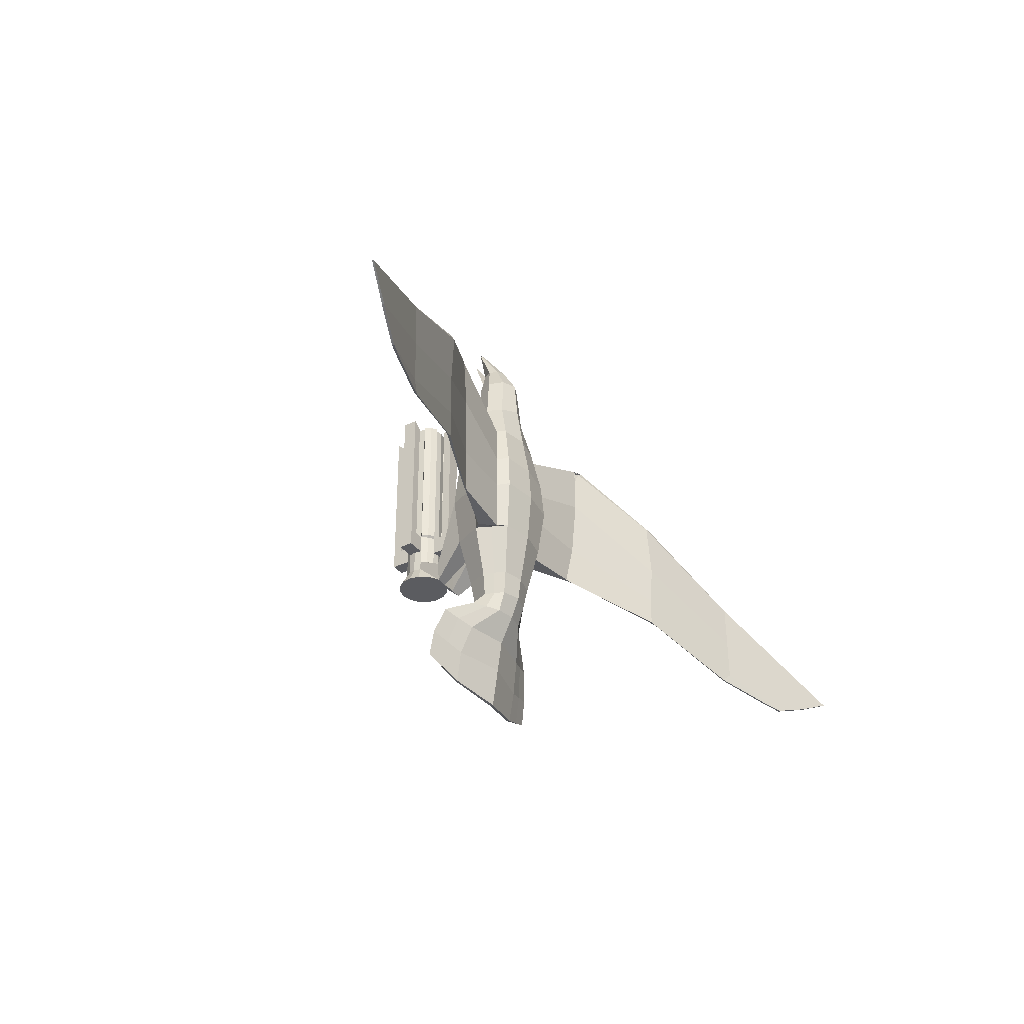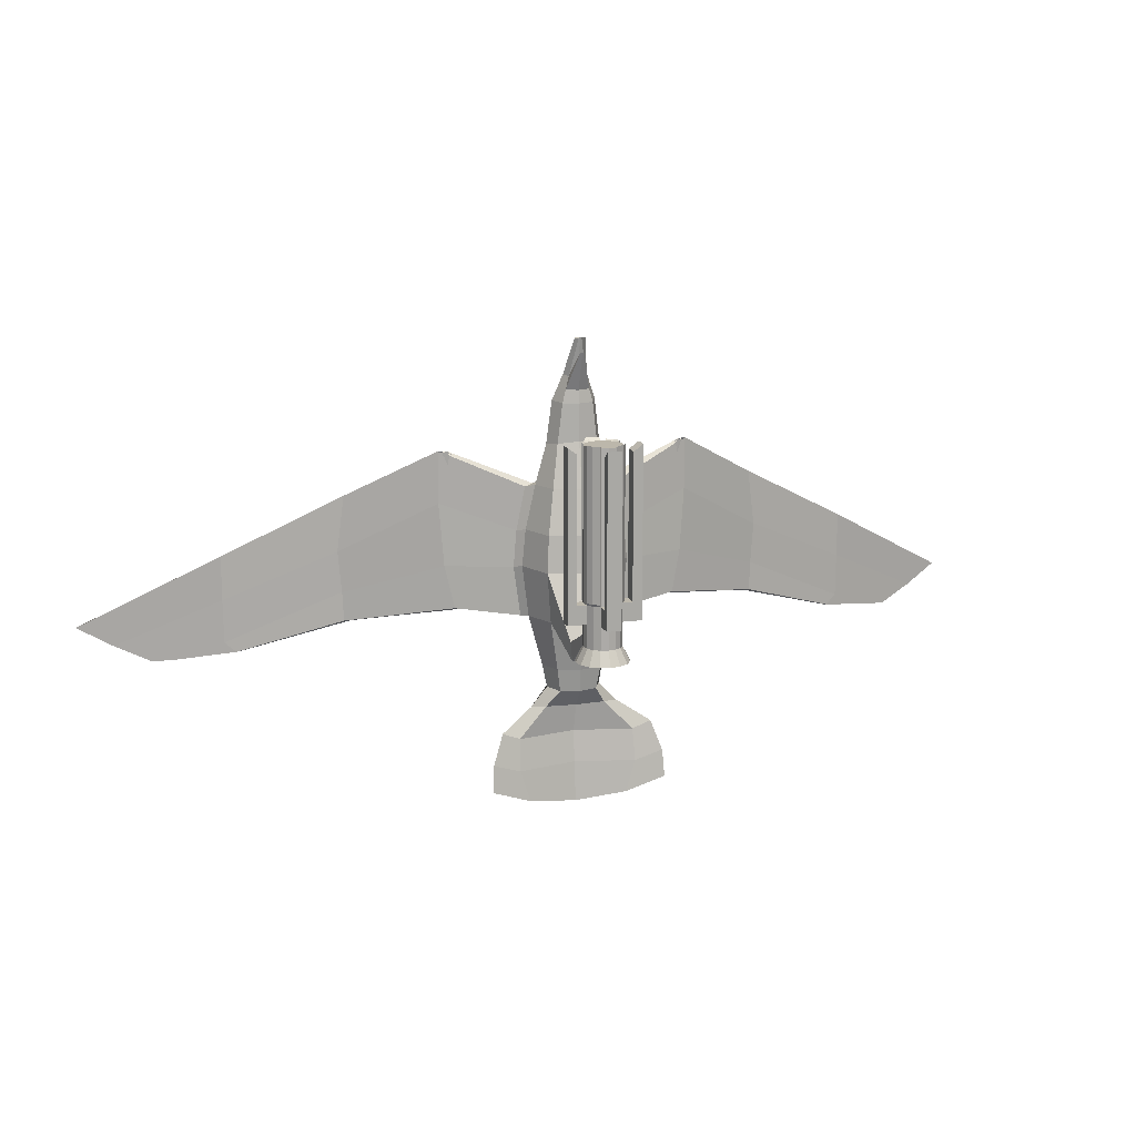
<metadata>
{"format":"obj","ext":"obj","renderer":"f3d","projection":"perspective","resolution":1024,"background":"white","views":[{"elev":-34.9,"azim":122.1,"up":"+Z"},{"elev":14.4,"azim":-16.4,"up":"+Z"}]}
</metadata>
<code>
o Cylinder
v -0.3884 0.1609 2.31
v -0.5455 0.2259 -2.342
v -0.2972 0.2972 2.31
v -0.4175 0.4175 -2.342
v -0.1609 0.3884 2.31
v -0.2259 0.5455 -2.342
v -0.3884 0.1609 -2.012
v -0.3884 0.1609 -1.789
v -0.3884 0.1609 -1.065
v -0.2973 0.2972 -2.012
v -0.2973 0.2972 -1.789
v -0.2972 0.2972 -1.065
v -0.1609 0.3884 -2.012
v -0.1609 0.3884 -1.789
v -0.1609 0.3884 -1.065
v -0.3884 0.1609 -1.486
v -0.2972 0.2972 -1.486
v -0.1609 0.3884 -1.486
v -0.1609 0.8117 -1.065
v -0.1609 0.8117 -1.486
v -0.8194 0.1609 -1.065
v -0.8194 0.1609 -1.486
v -0.1609 0.6169 -1.486
v -0.1609 0.6169 -1.065
v -0.6092 0.1609 -1.486
v -0.6092 0.1609 -1.065
v -0.8194 0.1609 2.31
v -0.6092 0.1609 2.154
v -0.4181 0.1906 2.342
v -0.327 0.327 2.342
v -0.1906 0.4181 2.342
v -0.4181 0.1906 -1.012
v -0.327 0.327 -1.012
v -0.1906 0.4181 -1.012
v -0.1609 0.8117 2.31
v -0.1609 0.6169 2.154
v -0.4204 0 2.31
v -0.5904 0 -2.342
v -0.3884 -0.1609 2.31
v -0.5455 -0.2259 -2.342
v -0.2972 -0.2972 2.31
v -0.4175 -0.4175 -2.342
v -0.1609 -0.3884 2.31
v -0.2259 -0.5455 -2.342
v -0.4204 0 -2.012
v -0.4204 0 -1.789
v -0.4204 0 -1.065
v -0.3884 -0.1609 -2.012
v -0.3884 -0.1609 -1.789
v -0.3884 -0.1609 -1.065
v -0.2972 -0.2972 -2.012
v -0.2972 -0.2972 -1.789
v -0.2972 -0.2972 -1.065
v -0.1609 -0.3884 -2.012
v -0.1609 -0.3884 -1.789
v -0.1609 -0.3884 -1.065
v -0.4204 0 -1.486
v -0.3884 -0.1609 -1.486
v -0.2972 -0.2972 -1.486
v -0.1609 -0.3884 -1.486
v -0.1609 -0.8117 -1.065
v -0.1609 -0.8117 -1.486
v -0.8194 0 -1.065
v -0.8194 -0.1609 -1.065
v -0.8194 0 -1.486
v -0.8194 -0.1609 -1.486
v -0.1609 -0.6169 -1.486
v -0.1609 -0.6169 -1.065
v -0.6092 0 -1.486
v -0.6092 -0.1609 -1.486
v -0.6092 -0.1609 -1.065
v -0.6092 0 -1.065
v -0.8194 -0 2.31
v -0.8194 -0.1609 2.31
v -0.6092 -0.1609 2.154
v -0.6092 -0 2.154
v -0.4181 -0.1906 2.342
v -0.327 -0.327 2.342
v -0.1906 -0.4181 2.342
v -0.4181 -0.1906 -1.012
v -0.327 -0.327 -1.012
v -0.1906 -0.4181 -1.012
v -0.1609 -0.8117 2.31
v -0.1609 -0.6169 2.154
v -1.115 1.751 -6.032
v -0.03297 1.674 4.291
v -1.128 1.811 -6.039
v -0.08241 1.726 4.294
v -1.986 1.627 -5.707
v -0.1177 1.691 4.292
v -1.305 1.899 -4.603
v -0.6694 2.026 -3.947
v -0.4128 1.795 -3.544
v -0.4919 1.732 -3.03
v -0.7 1.524 -1.877
v -0.8041 1.422 -0.7449
v -0.7507 1.482 0.07177
v -0.6025 1.663 1.057
v -0.4435 1.874 1.994
v -0.3365 1.856 2.875
v -0.1874 1.889 3.45
v -0.9708 2.1 -4.618
v -0.4184 2.499 -3.998
v -0.426 2.64 -3.544
v -0.4919 2.715 -3.03
v -0.6995 2.902 -1.877
v -0.804 3.024 -0.7449
v -0.7507 2.965 0.07177
v -0.6027 2.783 1.057
v -0.4506 2.578 1.936
v -0.3365 2.528 2.918
v -0.1874 2.263 3.476
v -1.715 1.853 -4.435
v -0.9882 2.145 -3.97
v -0.5993 2.204 -3.544
v -0.7027 2.224 -3.03
v -1.015 2.2 -1.877
v -1.15 2.221 -0.7449
v -1.068 2.224 0.07177
v -0.8524 2.207 1.057
v -0.6017 2.225 1.935
v -0.4808 2.192 2.896
v -0.2677 2.076 3.463
v -1.335 1.78 -5.317
v -1.139 1.917 -5.329
v -1.953 1.712 -5.106
v -1.122 1.781 -6.036
v -0.1684 0.7548 -2.114
v -0.4813 0.7548 -2.114
v -0.4408 0.7548 -2.555
v -0.1684 0.7548 -2.555
v -0.262 1.871 3.161
v -0.262 2.394 3.198
v -0.3743 2.133 3.18
v -0.03099 1.52 4.004
v -0.04332 1.514 4.004
v -1.557 1.719 -5.873
v -0.1001 1.708 4.293
v -1.343 1.968 -4.526
v -0.713 2.325 -3.984
v -0.515 2.422 -3.544
v -0.5973 2.47 -3.03
v -0.8587 2.539 -1.877
v -4.909 3.94 -0.5688
v -7.382 4.743 -1.701
v -0.7277 2.487 1.057
v -0.5262 2.402 1.936
v -0.4086 2.36 2.907
v -0.2276 2.169 3.47
v -1.546 1.815 -5.217
v -0.3181 2.263 3.189
v -8.422 5.188 -3.11
v -8.908 5.382 -3.164
v -9.724 5.693 -2.824
v -10.52 5.989 -2.421
v -8.437 5.15 -3.11
v -8.925 5.338 -3.164
v -9.739 5.652 -2.824
v -10.53 5.958 -2.421
v -8.43 5.169 -3.11
v -8.917 5.36 -3.164
v -9.731 5.673 -2.824
v -10.53 5.973 -2.421
v -2.832 2.968 0.6002
v -1.23 2.4 0.02213
v -1.158 2.36 -1.898
v -2.527 2.825 -1.753
v -4.808 3.895 -2.146
v -7.128 4.645 -2.892
v -7.381 4.73 -0.6918
v -4.744 3.921 0.6898
v -2.825 2.957 1.764
v -1.041 2.359 0.9972
v -1.002 2.519 -1.898
v -2.413 2.79 -1.753
v -4.732 3.893 -2.146
v -7.096 4.654 -2.892
v -7.064 4.664 -2.892
v -4.656 3.892 -2.146
v -2.3 2.756 -1.753
v -0.8461 2.69 -1.898
v -0.7894 2.637 0.9972
v -7.297 4.736 -0.6918
v -7.339 4.733 -0.6918
v -4.672 3.91 0.6898
v -2.736 2.916 1.764
v -0.9142 2.495 0.9972
v -7.372 4.739 -2.68
v -4.836 3.91 -1.493
v -2.73 2.922 -0.8061
v -1.302 2.384 -0.7864
v -0.9163 2.739 0.02214
v -2.583 2.908 0.6002
v -4.728 3.929 -0.5688
v -7.285 4.752 -1.701
v -0.9539 2.756 -0.7864
v -2.463 2.854 -0.8061
v -4.65 3.901 -1.493
v -7.291 4.758 -2.68
v -2.646 2.883 1.764
v -4.6 3.899 0.6898
v 0.3884 0.1609 2.31
v 0.5455 0.2259 -2.342
v 0.2972 0.2972 2.31
v 0.4175 0.4175 -2.342
v 0.1609 0.3884 2.31
v 0.2259 0.5455 -2.342
v 0 0.4204 2.31
v -0 0.5904 -2.342
v 0.3884 0.1609 -2.012
v 0.3884 0.1609 -1.789
v 0.3884 0.1609 -1.065
v 0.2972 0.2972 -2.012
v 0.2972 0.2972 -1.789
v 0.2972 0.2972 -1.065
v 0.1609 0.3884 -2.012
v 0.1609 0.3884 -1.789
v 0.1609 0.3884 -1.065
v -0 0.4204 -2.012
v -0 0.4204 -1.789
v -0 0.4204 -1.065
v 0.3884 0.1609 -1.486
v 0.2972 0.2972 -1.486
v 0.1609 0.3884 -1.486
v -0 0.4204 -1.486
v 0.1609 0.8117 -1.065
v -0 0.8117 -1.065
v 0.1609 0.8117 -1.486
v -0 0.8117 -1.486
v 0.8194 0.1609 -1.065
v 0.8194 0.1609 -1.486
v -0 0.6169 -1.486
v 0.1609 0.6169 -1.486
v 0.1609 0.6169 -1.065
v -0 0.6169 -1.065
v 0.6092 0.1609 -1.486
v 0.6092 0.1609 -1.065
v 0.8194 0.1609 2.31
v 0.6092 0.1609 2.154
v 0.4181 0.1906 2.342
v 0.327 0.327 2.342
v 0.1906 0.4181 2.342
v 0.4181 0.1906 -1.012
v 0.327 0.327 -1.012
v 0.1906 0.4181 -1.012
v 0.1609 0.8117 2.31
v 0 0.8117 2.31
v 0.1609 0.6169 2.154
v 0 0.6169 2.154
v 0.4204 0 2.31
v 0.5904 0 -2.342
v 0.3884 -0.1609 2.31
v 0.5455 -0.2259 -2.342
v 0.2973 -0.2972 2.31
v 0.4175 -0.4175 -2.342
v 0.1609 -0.3884 2.31
v 0.2259 -0.5455 -2.342
v 0 -0.4204 2.31
v -0 -0.5904 -2.342
v 0.4204 0 -2.012
v 0.4204 0 -1.789
v 0.4204 0 -1.065
v 0.3884 -0.1609 -2.012
v 0.3884 -0.1609 -1.789
v 0.3884 -0.1609 -1.065
v 0.2972 -0.2972 -2.012
v 0.2972 -0.2972 -1.789
v 0.2972 -0.2972 -1.065
v 0.1609 -0.3884 -2.012
v 0.1609 -0.3884 -1.789
v 0.1609 -0.3884 -1.065
v -0 -0.4204 -2.012
v -0 -0.4204 -1.789
v -0 -0.4204 -1.065
v 0.4204 0 -1.486
v 0.3884 -0.1609 -1.486
v 0.2972 -0.2972 -1.486
v 0.1609 -0.3884 -1.486
v -0 -0.4204 -1.486
v 0.1609 -0.8117 -1.065
v 0 -0.8117 -1.065
v 0.1609 -0.8117 -1.486
v -0 -0.8117 -1.486
v 0.8194 0 -1.065
v 0.8194 -0.1609 -1.065
v 0.8194 0 -1.486
v 0.8194 -0.1609 -1.486
v -0 -0.6169 -1.486
v 0.1609 -0.6169 -1.486
v 0.1609 -0.6169 -1.065
v 0 -0.6169 -1.065
v 0.6092 0 -1.486
v 0.6092 -0.1609 -1.486
v 0.6092 -0.1609 -1.065
v 0.6092 0 -1.065
v 0.8194 -0 2.31
v 0.8194 -0.1609 2.31
v 0.6092 -0.1609 2.154
v 0.6092 -0 2.154
v 0.4181 -0.1906 2.342
v 0.327 -0.327 2.342
v 0.1906 -0.4181 2.342
v 0.4181 -0.1906 -1.012
v 0.327 -0.327 -1.012
v 0.1906 -0.4181 -1.012
v 0.1609 -0.8117 2.31
v 0 -0.8117 2.31
v 0.1609 -0.6169 2.154
v 0 -0.6169 2.154
v 1.117 1.763 -6.032
v 0.03297 1.674 4.291
v 1.129 1.818 -6.039
v 0.08241 1.726 4.294
v 1.986 1.627 -5.707
v 0.1177 1.691 4.292
v 1.305 1.899 -4.603
v 0.6694 2.026 -3.947
v 0.4128 1.795 -3.544
v 0.4919 1.732 -3.03
v 0.7 1.524 -1.877
v 0.8041 1.422 -0.7449
v 0.7507 1.482 0.07177
v 0.6025 1.663 1.057
v 0.4435 1.874 1.994
v 0.3365 1.856 2.875
v 0.1874 1.889 3.45
v 0.9708 2.1 -4.618
v 0.4184 2.499 -3.998
v 0.426 2.64 -3.544
v 0.4919 2.715 -3.03
v 0.6995 2.902 -1.877
v 0.804 3.024 -0.7449
v 0.7507 2.965 0.07177
v 0.6027 2.783 1.057
v 0.4506 2.578 1.936
v 0.3365 2.528 2.918
v 0.1874 2.263 3.476
v 1.715 1.853 -4.435
v 0.9882 2.144 -3.97
v 0.5993 2.204 -3.544
v 0.7027 2.224 -3.03
v 1.015 2.2 -1.877
v 1.15 2.221 -0.7449
v 1.068 2.224 0.07177
v 0.8524 2.207 1.057
v 0.6017 2.225 1.935
v 0.4808 2.192 2.896
v 0.2677 2.076 3.463
v 1.335 1.78 -5.317
v 1.139 1.917 -5.329
v 1.953 1.712 -5.106
v 1.123 1.79 -6.036
v 0.1684 0.7548 -2.114
v 0.4813 0.7548 -2.114
v 0.4408 0.7548 -2.555
v 0.1684 0.7548 -2.555
v 0.000419 1.983 -6.209
v 0 1.686 4.292
v 0.000291 2.068 -6.22
v 0 1.741 4.295
v 0.000355 2.025 -6.215
v 0 1.716 4.294
v 2e-06 2.148 -4.6
v -1e-06 1.948 -3.937
v -0 1.673 -3.544
v -0 1.595 -3.03
v -0 1.364 -1.877
v -0 1.251 -0.7449
v -0 1.318 0.07177
v -0 1.519 1.057
v -0 1.737 2.048
v -0 1.77 2.869
v 0 1.809 3.444
v -0 2.343 3.482
v -0 2.672 2.927
v -0 2.744 2.064
v -0 2.904 1.057
v -0 3.083 0.07177
v -0 3.142 -0.7449
v -0 3.042 -1.877
v -0 2.837 -3.03
v -0 2.768 -3.544
v -3e-06 2.586 -4.004
v -1e-06 2.297 -4.62
v 1.7e-05 2.196 -5.331
v 5.5e-05 2.074 -5.315
v 0 1.788 3.156
v -0 2.506 3.206
v 0.262 1.871 3.161
v 0.262 2.394 3.198
v 0.3743 2.133 3.18
v 0.03099 1.52 4.004
v 0 1.507 4.003
v 0 1.5 4.003
v 0.04332 1.514 4.004
v 0 1.728 4.295
v 1.557 1.719 -5.873
v 0.1001 1.708 4.293
v 1.343 1.966 -4.526
v 0.713 2.324 -3.984
v 0.515 2.422 -3.544
v 0.5973 2.47 -3.03
v 0.8587 2.539 -1.877
v 4.909 3.94 -0.5688
v 7.382 4.743 -1.701
v 0.7277 2.487 1.057
v 0.5262 2.402 1.936
v 0.4086 2.36 2.907
v 0.2276 2.169 3.47
v 1.546 1.815 -5.217
v 0.3181 2.263 3.189
v 8.422 5.188 -3.11
v 8.908 5.382 -3.164
v 9.724 5.693 -2.824
v 10.52 5.989 -2.421
v 8.437 5.15 -3.11
v 8.925 5.338 -3.164
v 9.739 5.652 -2.824
v 10.53 5.958 -2.421
v 8.43 5.169 -3.11
v 8.917 5.36 -3.164
v 9.731 5.673 -2.824
v 10.53 5.973 -2.421
v 2.832 2.968 0.6002
v 1.23 2.4 0.02213
v 1.158 2.36 -1.898
v 2.527 2.825 -1.753
v 4.808 3.895 -2.146
v 7.128 4.645 -2.892
v 7.381 4.73 -0.6918
v 4.744 3.921 0.6898
v 2.825 2.957 1.764
v 1.041 2.359 0.9972
v 1.002 2.519 -1.898
v 2.413 2.79 -1.753
v 4.732 3.893 -2.146
v 7.096 4.654 -2.892
v 7.064 4.664 -2.892
v 4.656 3.892 -2.146
v 2.3 2.756 -1.753
v 0.8461 2.69 -1.898
v 0.7894 2.637 0.9972
v 7.297 4.736 -0.6918
v 7.339 4.733 -0.6918
v 4.672 3.91 0.6898
v 2.736 2.916 1.764
v 0.9142 2.495 0.9972
v 7.372 4.739 -2.68
v 4.836 3.91 -1.493
v 2.73 2.922 -0.8061
v 1.302 2.384 -0.7864
v 0.9163 2.739 0.02214
v 2.583 2.908 0.6002
v 4.728 3.929 -0.5688
v 7.285 4.752 -1.701
v 0.9539 2.756 -0.7864
v 2.463 2.854 -0.8061
v 4.65 3.901 -1.493
v 7.291 4.758 -2.68
v 2.646 2.883 1.764
v 4.6 3.899 0.6898
f 45 7 2 38
f 7 10 4 2
f 10 13 6 4
f 13 219 209 6
f 37 1 9 47
f 57 16 8 46
f 46 8 7 45
f 9 32 33 12
f 16 17 11 8
f 8 11 10 7
f 12 33 34 15
f 17 18 14 11
f 11 14 13 10
f 5 208 221 15
f 18 225 220 14
f 14 220 219 13
f 69 65 22 25
f 9 12 17 16
f 12 15 18 17
f 23 20 229 232
f 19 227 229 20
f 24 19 20 23
f 63 21 22 65
f 25 22 21 26
f 26 28 76 72
f 18 23 232 225
f 15 24 23 18
f 221 235 24 15
f 57 69 25 16
f 16 25 26 9
f 9 26 72 47
f 235 249 36 24
f 28 27 73 76
f 21 27 28 26
f 63 73 27 21
f 29 30 33 32
f 30 31 34 33
f 15 34 31 5
f 5 31 30 3
f 3 30 29 1
f 1 29 32 9
f 247 35 36 249
f 24 36 35 19
f 19 35 247 227
f 45 38 40 48
f 48 40 42 51
f 51 42 44 54
f 54 44 259 272
f 37 47 50 39
f 57 46 49 58
f 46 45 48 49
f 50 53 81 80
f 58 49 52 59
f 49 48 51 52
f 53 56 82 81
f 59 52 55 60
f 52 51 54 55
f 43 56 274 258
f 60 55 273 279
f 55 54 272 273
f 69 70 66 65
f 50 58 59 53
f 53 59 60 56
f 67 288 283 62
f 61 62 283 281
f 68 67 62 61
f 63 65 66 64
f 70 71 64 66
f 71 72 76 75
f 60 279 288 67
f 56 60 67 68
f 274 56 68 291
f 57 58 70 69
f 58 50 71 70
f 50 47 72 71
f 291 68 84 309
f 75 76 73 74
f 64 71 75 74
f 63 64 74 73
f 77 80 81 78
f 78 81 82 79
f 56 43 79 82
f 43 41 78 79
f 41 39 77 78
f 39 50 80 77
f 307 309 84 83
f 68 61 83 84
f 61 281 307 83
f 373 358 86 101
f 374 112 88 360
f 85 127 361 357
f 149 138 88 112
f 138 396 360 88
f 87 359 361 127
f 101 86 90 123
f 86 358 362 90
f 386 363 91 124
f 363 364 92 91
f 364 365 93 92
f 365 366 94 93
f 366 367 95 94
f 368 369 97 96
f 369 370 98 97
f 370 371 99 98
f 371 372 100 99
f 132 387 394 136
f 385 125 102 384
f 384 102 103 383
f 383 103 104 382
f 382 104 105 381
f 381 105 106 380
f 380 106 107 379
f 379 107 108 378
f 378 108 109 377
f 377 109 110 376
f 376 110 111 375
f 388 133 112 374
f 150 139 102 125
f 139 140 103 102
f 140 141 104 103
f 141 142 105 104
f 142 143 106 105
f 188 145 158 157
f 145 170 159 158
f 177 169 156 160
f 146 147 110 109
f 147 148 111 110
f 151 149 112 133
f 124 91 113 126
f 91 92 114 113
f 92 93 115 114
f 93 94 116 115
f 94 95 117 116
f 95 96 118 117
f 96 97 119 118
f 97 98 120 119
f 98 99 121 120
f 99 100 122 121
f 132 101 123 134
f 357 386 124 85
f 359 87 125 385
f 137 150 125 87
f 85 124 126 89
f 87 127 89 137
f 85 89 127
f 368 96 129 128
f 95 367 131 130
f 96 95 130 129
f 367 368 128 131
f 372 387 132 100
f 375 111 133 388
f 148 151 133 111
f 100 132 134 122
f 394 393 135 136
f 101 132 136 135
f 373 101 135 393
f 123 90 138 149
f 90 362 396 138
f 126 113 139 150
f 113 114 140 139
f 114 115 141 140
f 115 116 142 141
f 116 117 143 142
f 170 184 163 159
f 178 177 160 152
f 184 183 155 163
f 120 121 147 146
f 121 122 148 147
f 134 123 149 151
f 89 126 150 137
f 2 4 6 209 207 205 203 251 253 255 257 259 44 42 40 38
f 122 134 151 148
f 160 161 153 152
f 161 162 154 153
f 162 163 155 154
f 156 157 161 160
f 157 158 162 161
f 158 159 163 162
f 169 188 157 156
f 183 195 154 155
f 195 199 153 154
f 199 178 152 153
f 118 119 165 191
f 191 165 164 190
f 190 164 144 189
f 189 144 145 188
f 119 120 173 165
f 165 173 172 164
f 164 172 171 144
f 144 171 170 145
f 143 117 166 174
f 174 166 167 175
f 175 167 168 176
f 176 168 169 177
f 120 146 187 173
f 173 187 186 172
f 172 186 185 171
f 171 185 184 170
f 106 143 174 181
f 181 174 175 180
f 180 175 176 179
f 179 176 177 178
f 146 109 182 187
f 185 201 183 184
f 117 118 191 166
f 166 191 190 167
f 167 190 189 168
f 168 189 188 169
f 109 108 192 182
f 182 192 193 200
f 108 107 196 192
f 192 196 197 193
f 193 197 198 194
f 194 198 199 195
f 107 106 181 196
f 196 181 180 197
f 197 180 179 198
f 198 179 178 199
f 131 128 11 10
f 129 130 7 8
f 130 131 10 7
f 128 129 8 11
f 187 182 200 186
f 186 200 201 185
f 200 193 194 201
f 201 194 195 183
f 260 251 203 210
f 210 203 205 213
f 213 205 207 216
f 216 207 209 219
f 250 262 212 202
f 275 261 211 222
f 261 260 210 211
f 212 215 244 243
f 222 211 214 223
f 211 210 213 214
f 215 218 245 244
f 223 214 217 224
f 214 213 216 217
f 206 218 221 208
f 224 217 220 225
f 217 216 219 220
f 292 236 231 286
f 212 222 223 215
f 215 223 224 218
f 233 232 229 228
f 226 228 229 227
f 234 233 228 226
f 284 286 231 230
f 236 237 230 231
f 237 295 299 239
f 224 225 232 233
f 218 224 233 234
f 221 218 234 235
f 275 222 236 292
f 222 212 237 236
f 212 262 295 237
f 235 234 248 249
f 239 299 296 238
f 230 237 239 238
f 284 230 238 296
f 240 243 244 241
f 241 244 245 242
f 218 206 242 245
f 206 204 241 242
f 204 202 240 241
f 202 212 243 240
f 247 249 248 246
f 234 226 246 248
f 226 227 247 246
f 260 263 253 251
f 263 266 255 253
f 266 269 257 255
f 269 272 259 257
f 250 252 265 262
f 275 276 264 261
f 261 264 263 260
f 265 303 304 268
f 276 277 267 264
f 264 267 266 263
f 268 304 305 271
f 277 278 270 267
f 267 270 269 266
f 256 258 274 271
f 278 279 273 270
f 270 273 272 269
f 292 286 287 293
f 265 268 277 276
f 268 271 278 277
f 289 282 283 288
f 280 281 283 282
f 290 280 282 289
f 284 285 287 286
f 293 287 285 294
f 294 298 299 295
f 278 289 288 279
f 271 290 289 278
f 274 291 290 271
f 275 292 293 276
f 276 293 294 265
f 265 294 295 262
f 291 309 308 290
f 298 297 296 299
f 285 297 298 294
f 284 296 297 285
f 300 301 304 303
f 301 302 305 304
f 271 305 302 256
f 256 302 301 254
f 254 301 300 252
f 252 300 303 265
f 307 306 308 309
f 290 308 306 280
f 280 306 307 281
f 373 326 311 358
f 374 360 313 337
f 310 357 361 352
f 409 337 313 398
f 398 313 360 396
f 312 352 361 359
f 326 348 315 311
f 311 315 362 358
f 386 349 316 363
f 363 316 317 364
f 364 317 318 365
f 365 318 319 366
f 366 319 320 367
f 368 321 322 369
f 369 322 323 370
f 370 323 324 371
f 371 324 325 372
f 389 395 394 387
f 385 384 327 350
f 384 383 328 327
f 383 382 329 328
f 382 381 330 329
f 381 380 331 330
f 380 379 332 331
f 379 378 333 332
f 378 377 334 333
f 377 376 335 334
f 376 375 336 335
f 388 374 337 390
f 410 350 327 399
f 399 327 328 400
f 400 328 329 401
f 401 329 330 402
f 402 330 331 403
f 448 417 418 405
f 405 418 419 430
f 437 420 416 429
f 406 334 335 407
f 407 335 336 408
f 411 390 337 409
f 349 351 338 316
f 316 338 339 317
f 317 339 340 318
f 318 340 341 319
f 319 341 342 320
f 320 342 343 321
f 321 343 344 322
f 322 344 345 323
f 323 345 346 324
f 324 346 347 325
f 389 391 348 326
f 357 310 349 386
f 359 385 350 312
f 397 312 350 410
f 310 314 351 349
f 312 397 314 352
f 310 352 314
f 368 353 354 321
f 320 355 356 367
f 321 354 355 320
f 367 356 353 368
f 372 325 389 387
f 375 388 390 336
f 408 336 390 411
f 325 347 391 389
f 394 395 392 393
f 326 392 395 389
f 373 393 392 326
f 348 409 398 315
f 315 398 396 362
f 351 410 399 338
f 338 399 400 339
f 339 400 401 340
f 340 401 402 341
f 341 402 403 342
f 430 419 423 444
f 438 412 420 437
f 444 423 415 443
f 345 406 407 346
f 346 407 408 347
f 391 411 409 348
f 314 397 410 351
f 37 39 41 43 258 256 254 252 250 202 204 206 208 5 3 1
f 347 408 411 391
f 420 412 413 421
f 421 413 414 422
f 422 414 415 423
f 416 420 421 417
f 417 421 422 418
f 418 422 423 419
f 429 416 417 448
f 443 415 414 455
f 455 414 413 459
f 459 413 412 438
f 343 451 425 344
f 451 450 424 425
f 450 449 404 424
f 449 448 405 404
f 344 425 433 345
f 425 424 432 433
f 424 404 431 432
f 404 405 430 431
f 403 434 426 342
f 434 435 427 426
f 435 436 428 427
f 436 437 429 428
f 345 433 447 406
f 433 432 446 447
f 432 431 445 446
f 431 430 444 445
f 331 441 434 403
f 441 440 435 434
f 440 439 436 435
f 439 438 437 436
f 406 447 442 334
f 445 444 443 461
f 342 426 451 343
f 426 427 450 451
f 427 428 449 450
f 428 429 448 449
f 334 442 452 333
f 442 460 453 452
f 333 452 456 332
f 452 453 457 456
f 453 454 458 457
f 454 455 459 458
f 332 456 441 331
f 456 457 440 441
f 457 458 439 440
f 458 459 438 439
f 356 213 214 353
f 354 211 210 355
f 355 210 213 356
f 353 214 211 354
f 447 446 460 442
f 446 445 461 460
f 460 461 454 453
f 461 443 455 454

</code>
